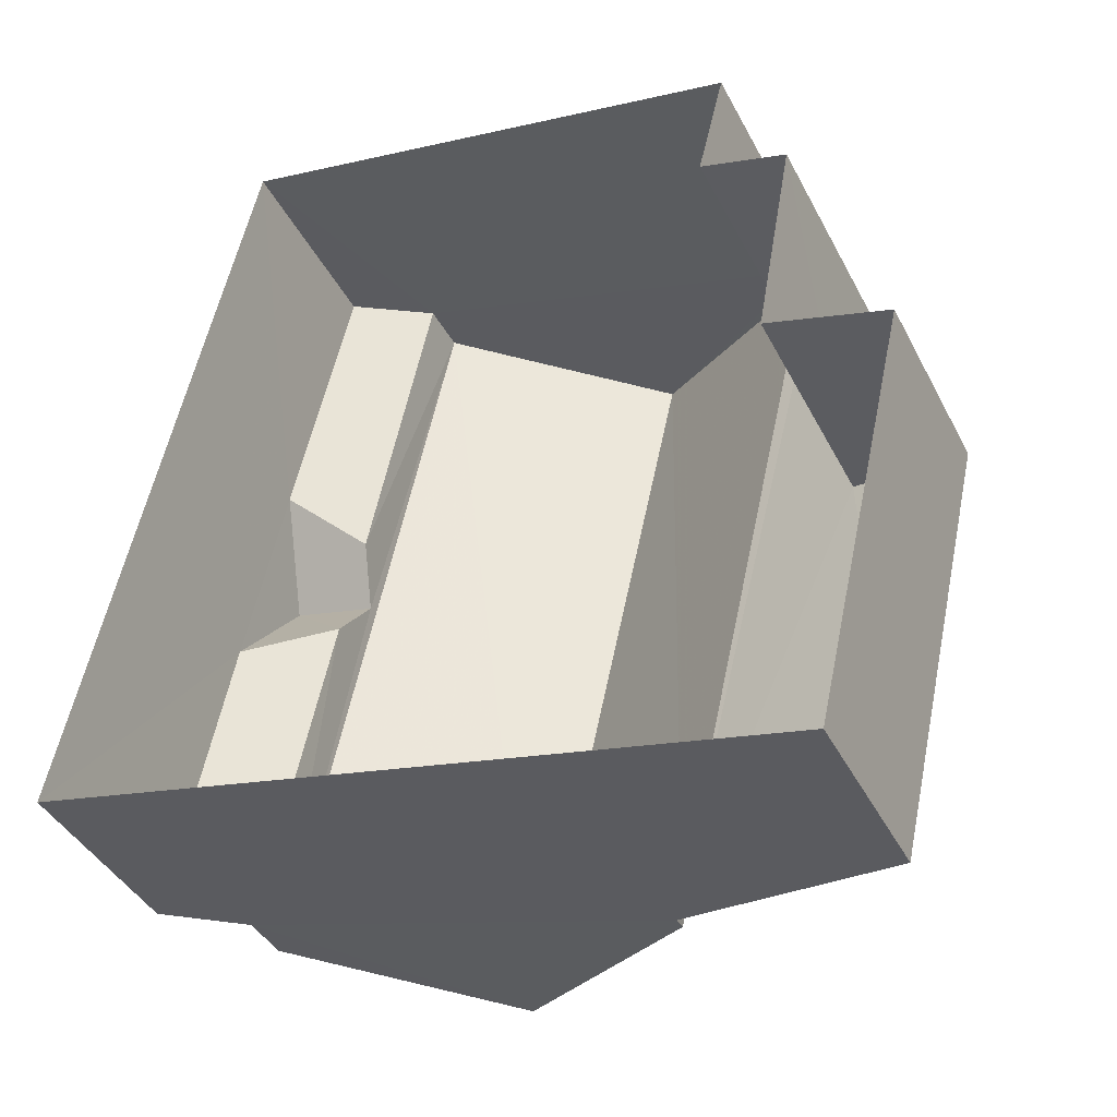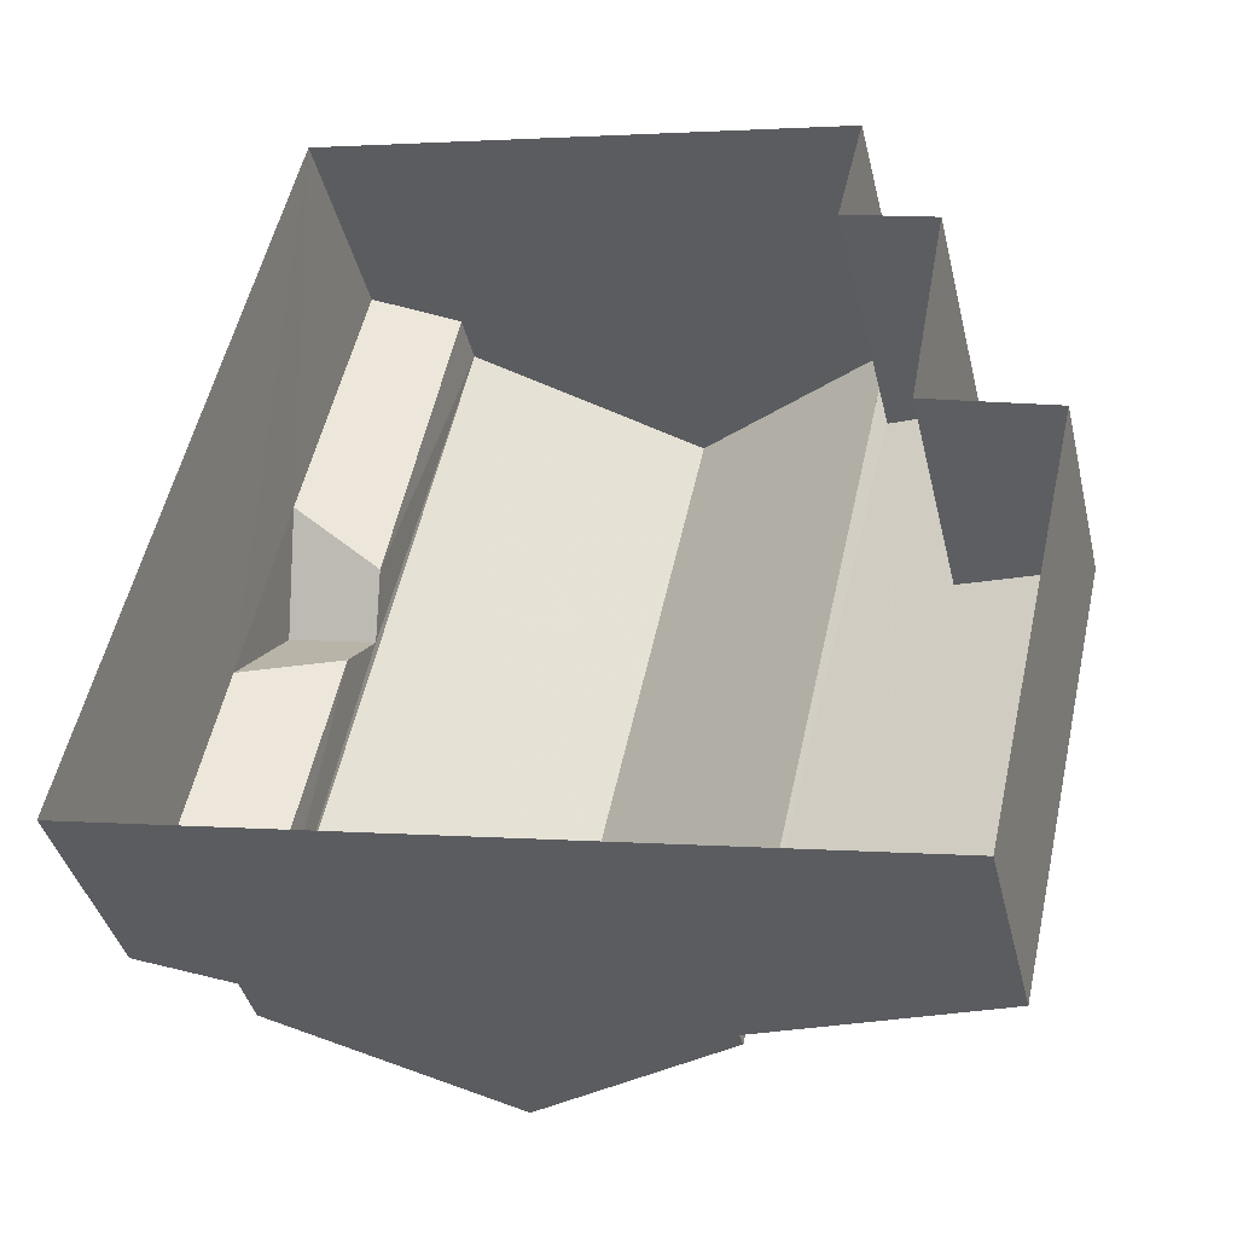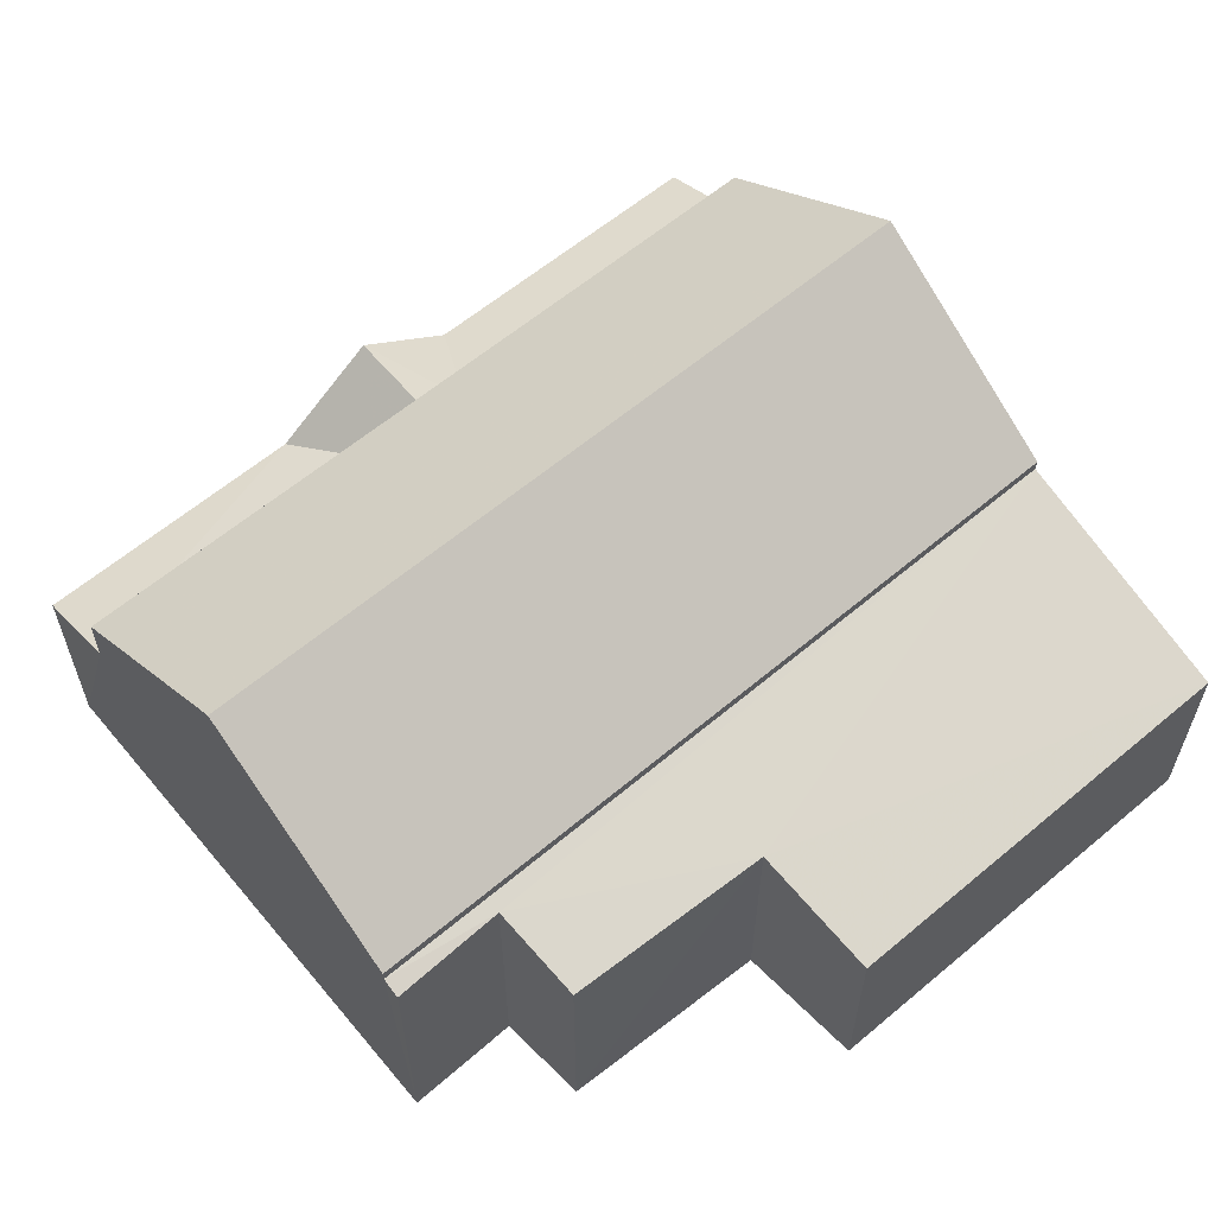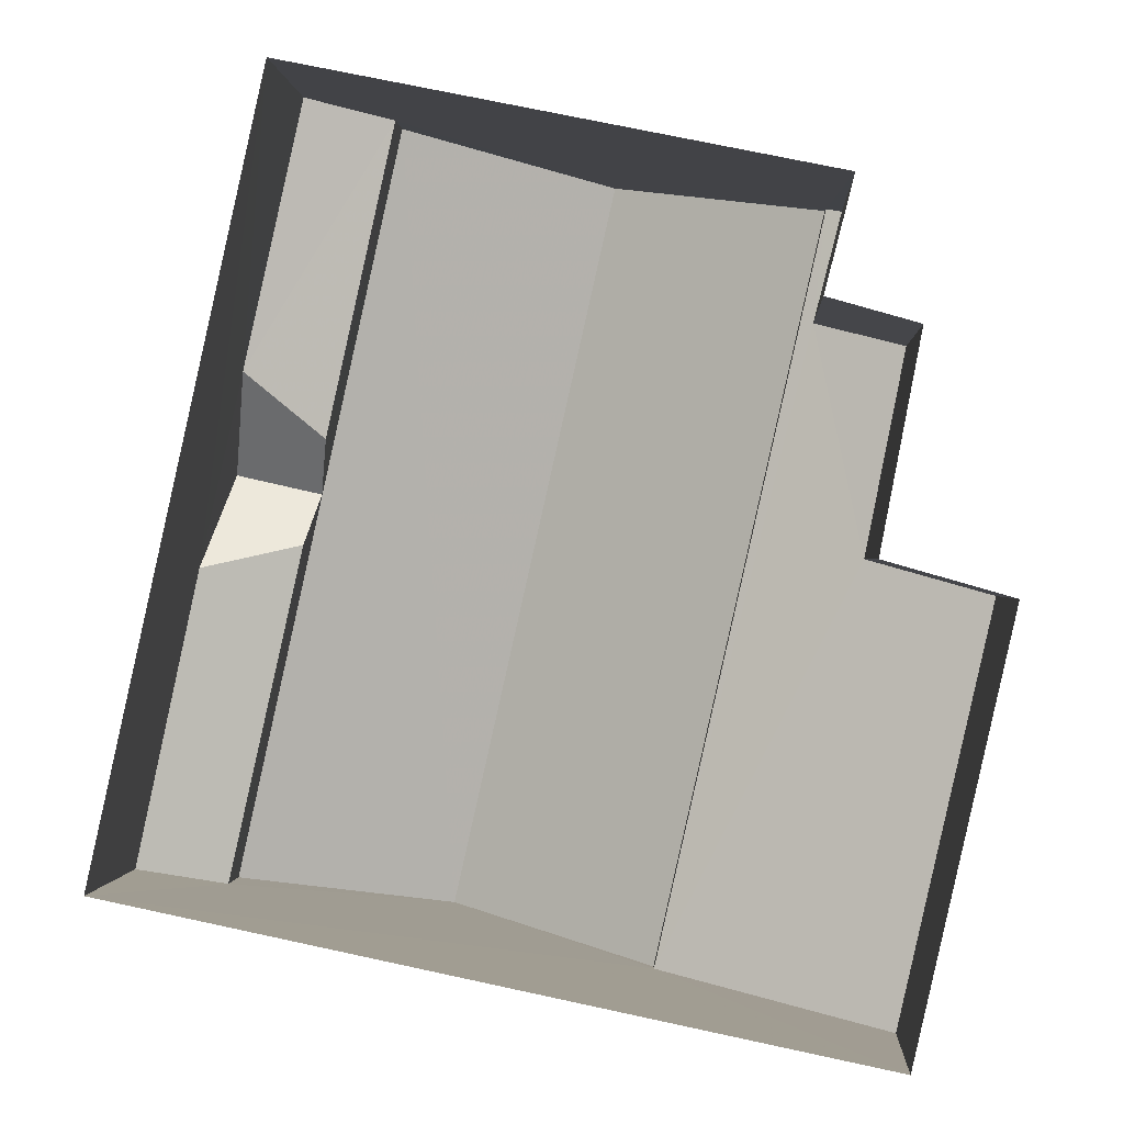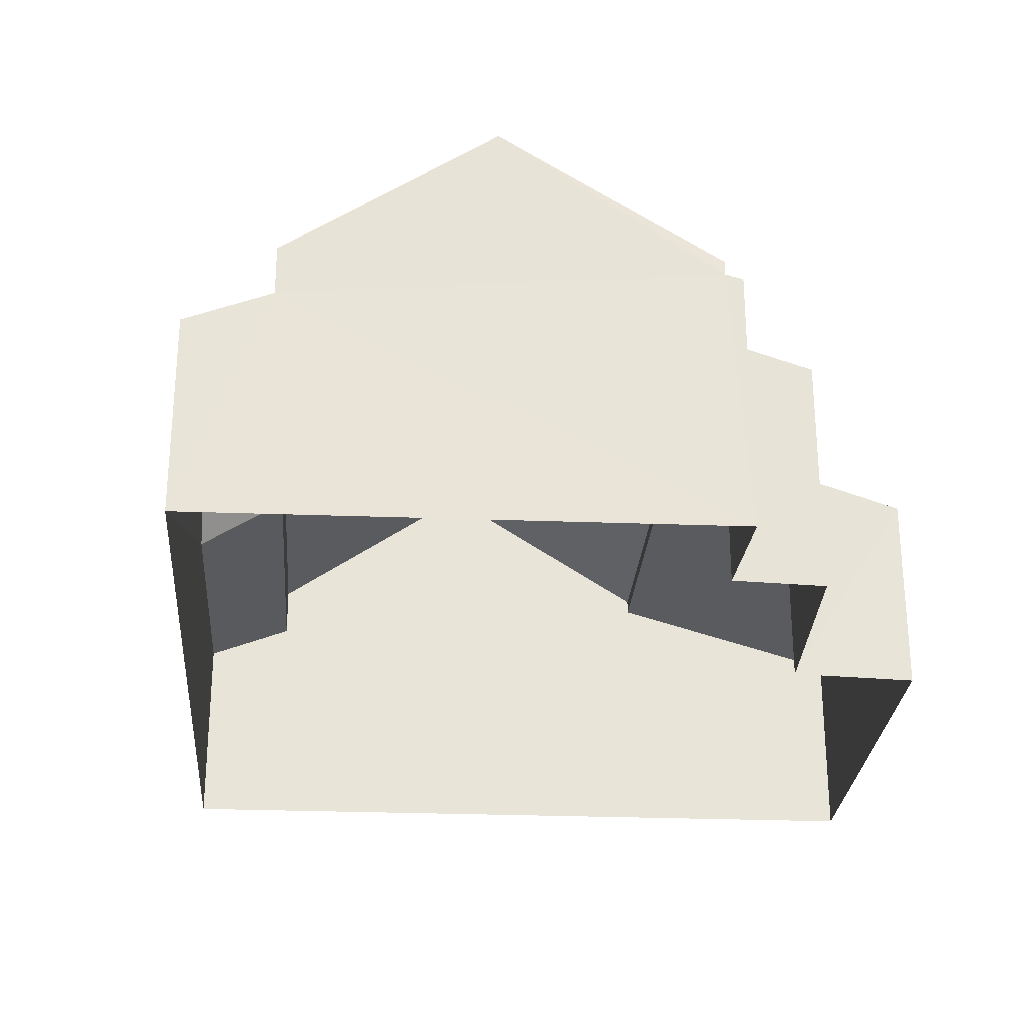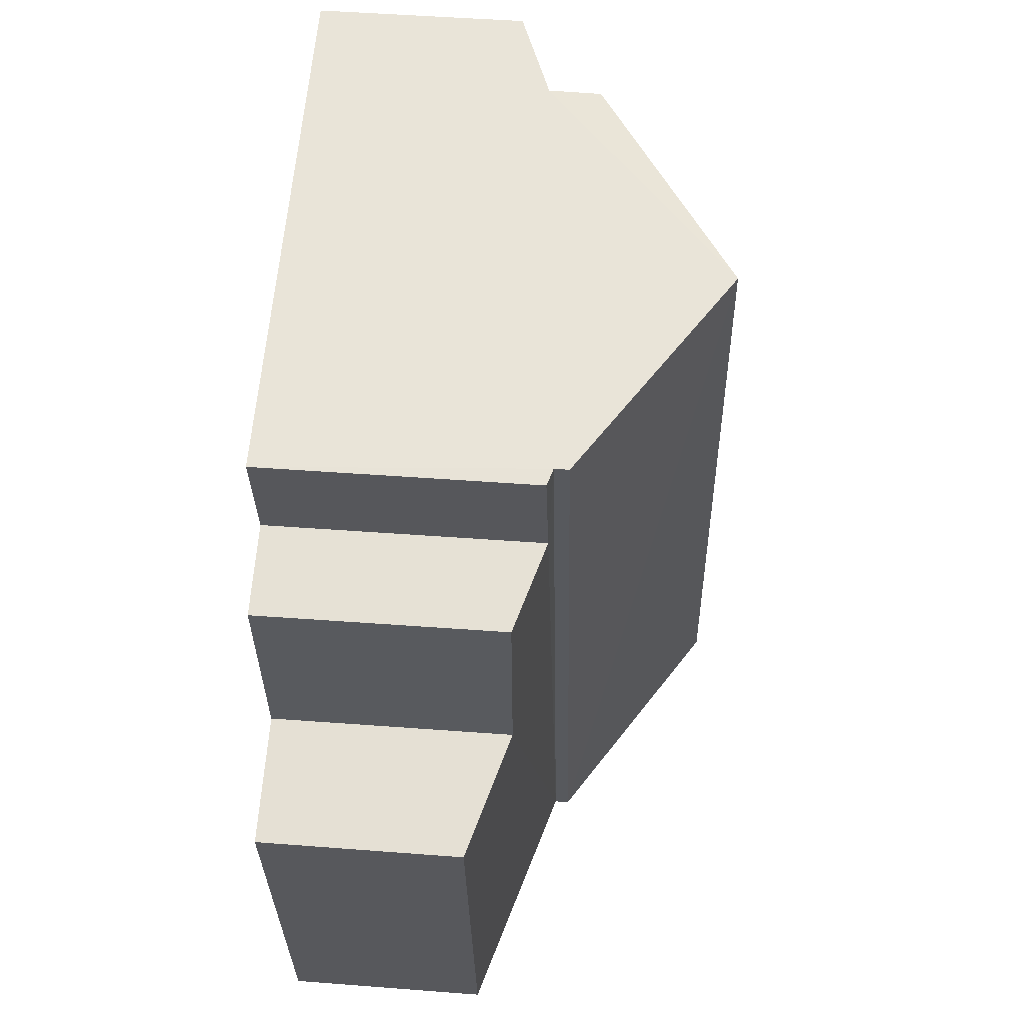
<metadata>
{"format":"obj","ext":"obj","renderer":"f3d","projection":"perspective","resolution":1024,"background":"white","views":[{"elev":-40.3,"azim":-154.9,"up":"+Y"},{"elev":-39.8,"azim":-166.9,"up":"+Y"},{"elev":60.7,"azim":-118.1,"up":"+Z"},{"elev":0.1,"azim":-176.3,"up":"+Y"},{"elev":-27.5,"azim":-171.7,"up":"+Z"},{"elev":48.3,"azim":-85.1,"up":"+Y"}]}
</metadata>
<code>
v -3.147e+05 3.947e+04 7.211
v -3.147e+05 3.948e+04 7.211
v -3.147e+05 3.948e+04 7.211
v -3.147e+05 3.947e+04 7.21
v -3.147e+05 3.947e+04 7.211
v -3.147e+05 3.947e+04 7.207
v -3.147e+05 3.948e+04 7.212
v -3.147e+05 3.948e+04 7.21
v -3.147e+05 3.947e+04 13.42
v -3.147e+05 3.948e+04 11.38
v -3.147e+05 3.948e+04 13.42
v -3.147e+05 3.947e+04 11.38
v -3.147e+05 3.948e+04 11.38
v -3.147e+05 3.947e+04 11.38
v -3.147e+05 3.947e+04 10.16
v -3.147e+05 3.947e+04 10.63
v -3.147e+05 3.947e+04 10.16
v -3.147e+05 3.947e+04 10.64
v -3.147e+05 3.947e+04 11.21
v -3.147e+05 3.947e+04 11.21
v -3.147e+05 3.947e+04 10.16
v -3.147e+05 3.947e+04 10.16
v -3.147e+05 3.947e+04 10.69
v -3.147e+05 3.948e+04 11.11
v -3.147e+05 3.948e+04 10.72
v -3.147e+05 3.948e+04 11.1
v -3.147e+05 3.948e+04 11.17
v -3.147e+05 3.947e+04 11.17
v -3.147e+05 3.947e+04 10.16
v -3.147e+05 3.948e+04 10.16
v -3.147e+05 3.948e+04 10.64
v -3.147e+05 3.947e+04 10.64
f 1 2 3
f 4 5 1
f 4 1 6
f 3 7 8
f 6 1 8
f 1 3 8
f 9 10 11
f 9 12 10
f 11 13 14
f 9 11 14
f 15 16 17
f 15 18 16
f 18 15 19
f 20 18 19
f 21 22 23
f 24 25 23
f 26 24 27
f 23 22 28
f 24 28 27
f 24 23 28
f 29 30 31
f 32 29 31
f 32 19 29
f 32 20 19
f 9 16 12
f 16 6 17
f 28 4 6
f 22 4 28
f 28 9 14
f 28 16 9
f 28 6 16
f 25 3 2
f 25 24 3
f 31 10 32
f 32 10 20
f 18 20 12
f 18 12 16
f 20 10 12
f 28 14 13
f 27 28 13
f 26 7 3
f 24 26 3
f 21 4 22
f 21 5 4
f 30 8 31
f 11 10 31
f 13 11 27
f 31 8 7
f 27 7 26
f 27 11 31
f 27 31 7
f 21 1 5
f 21 23 1
f 23 2 1
f 23 25 2
f 19 15 29
f 30 29 8
f 8 15 6
f 15 17 6
f 29 15 8

</code>
